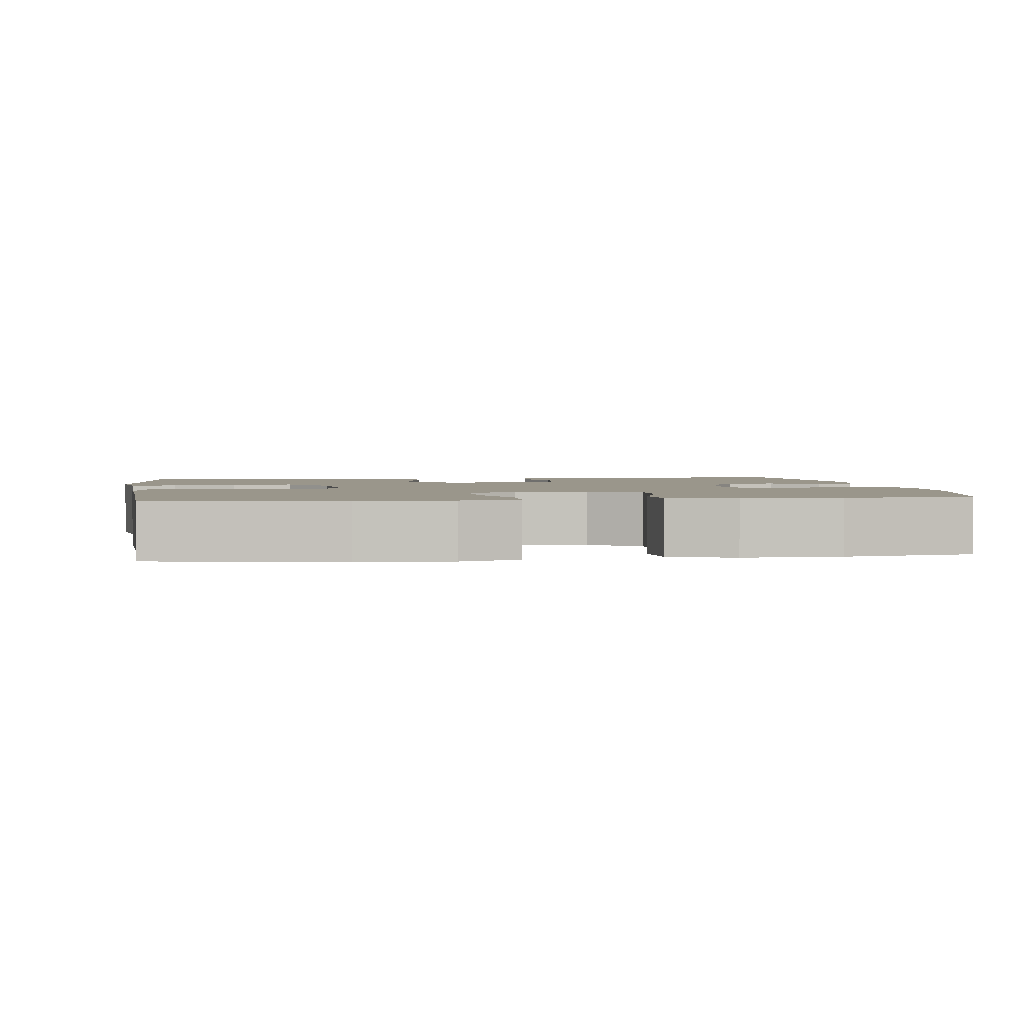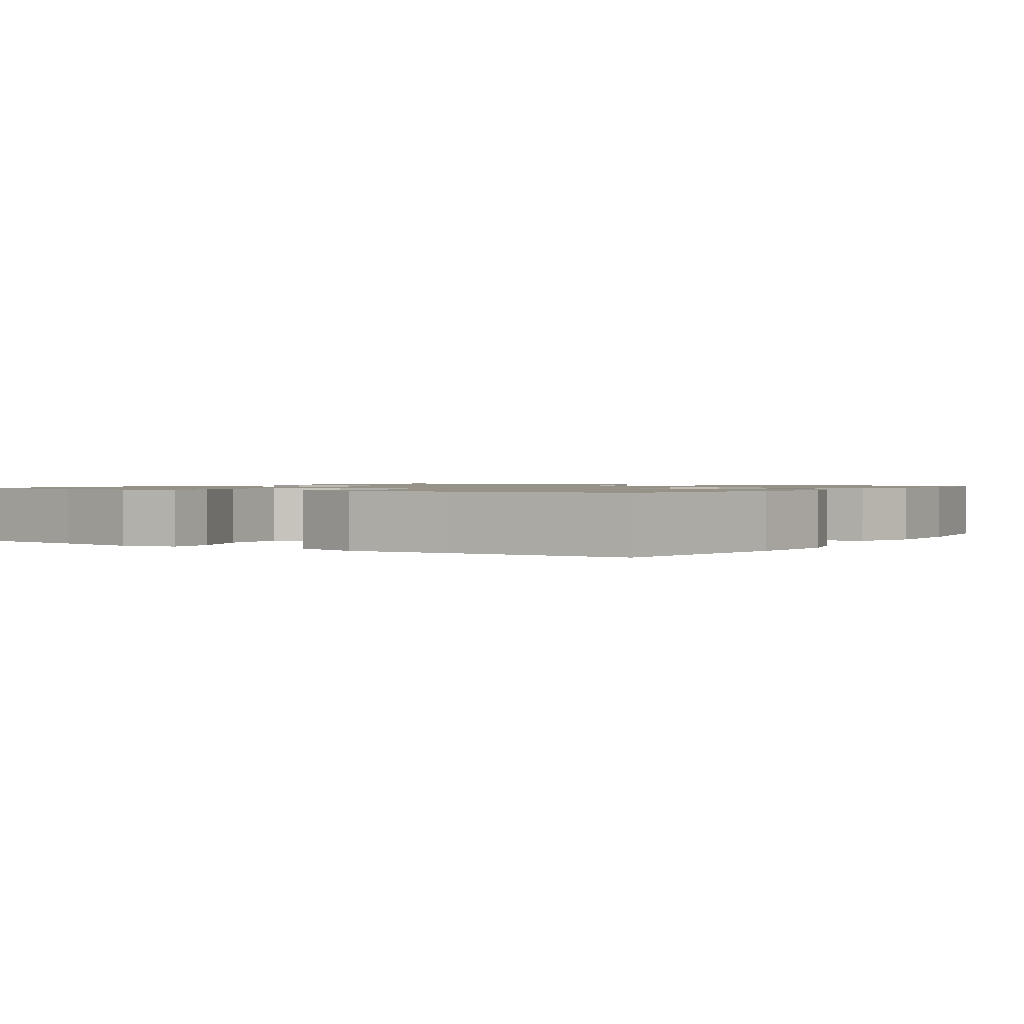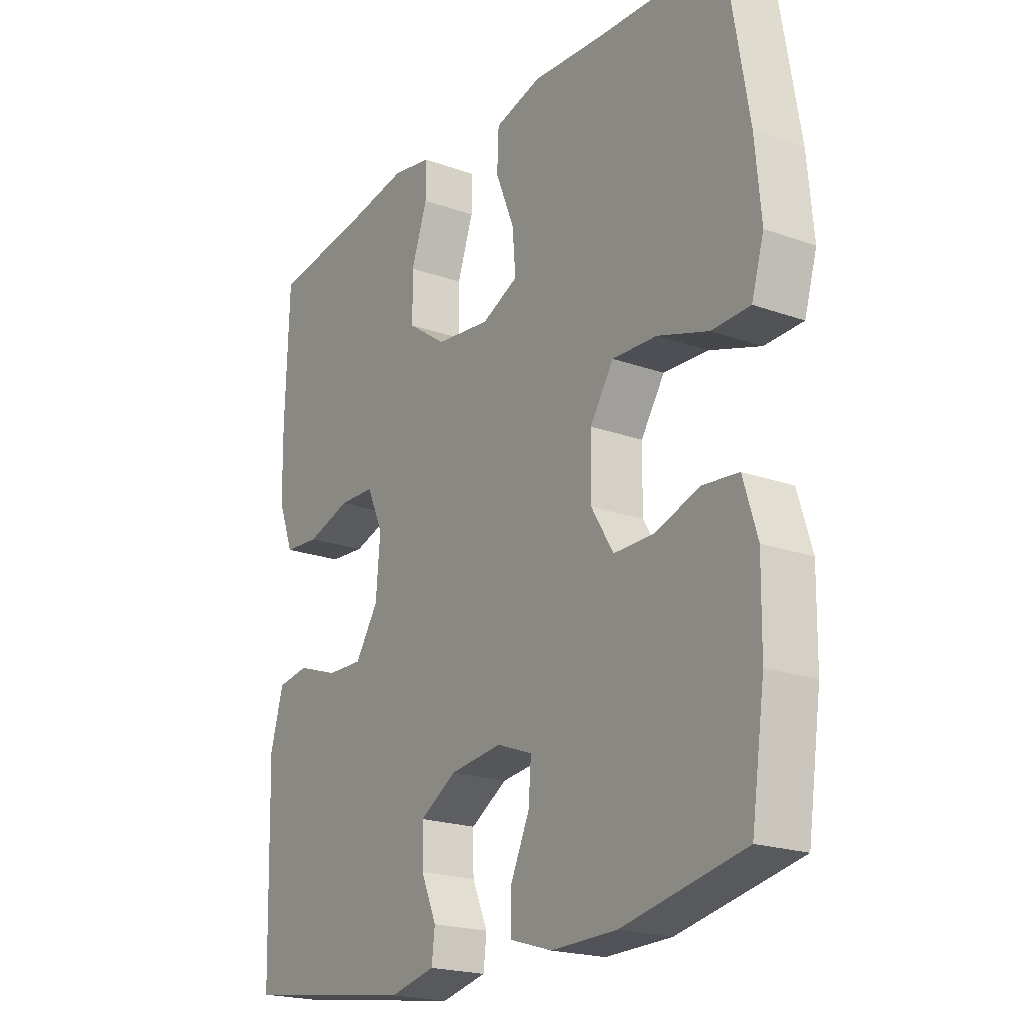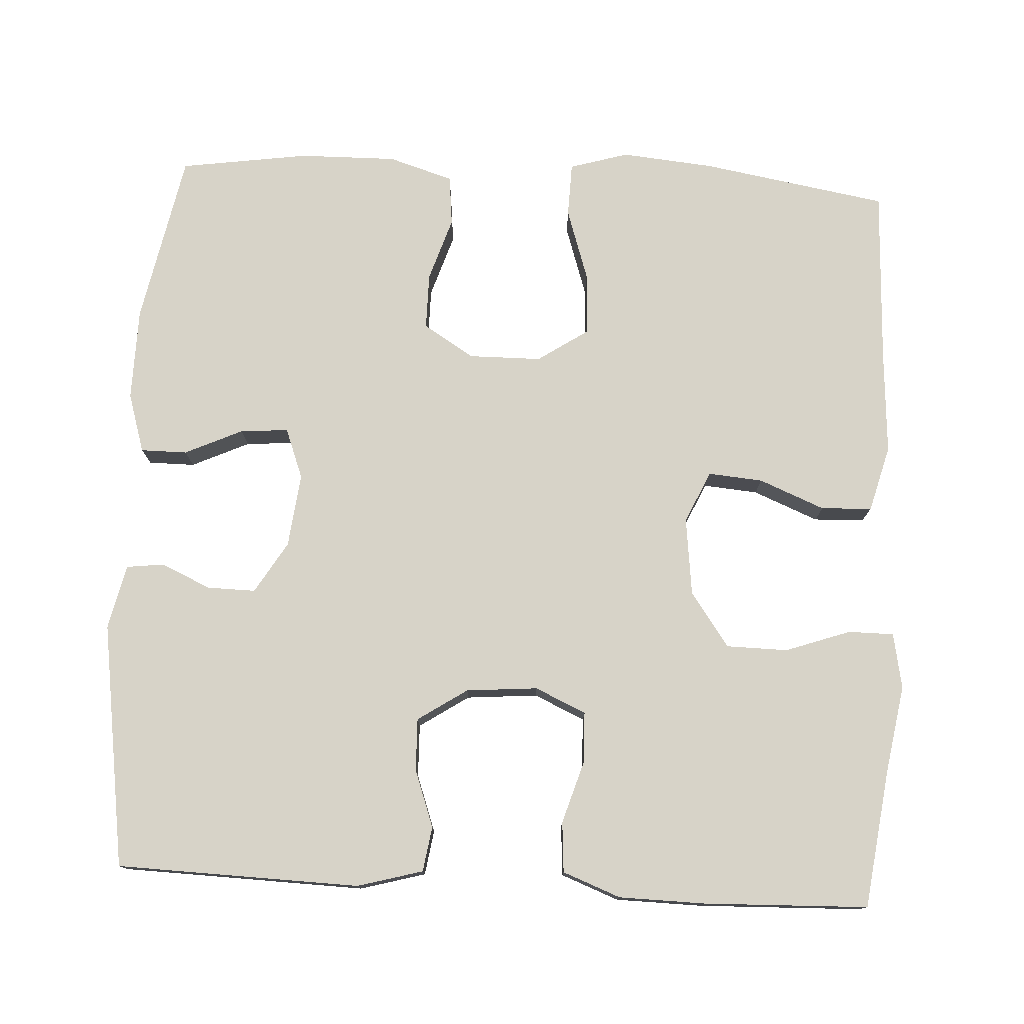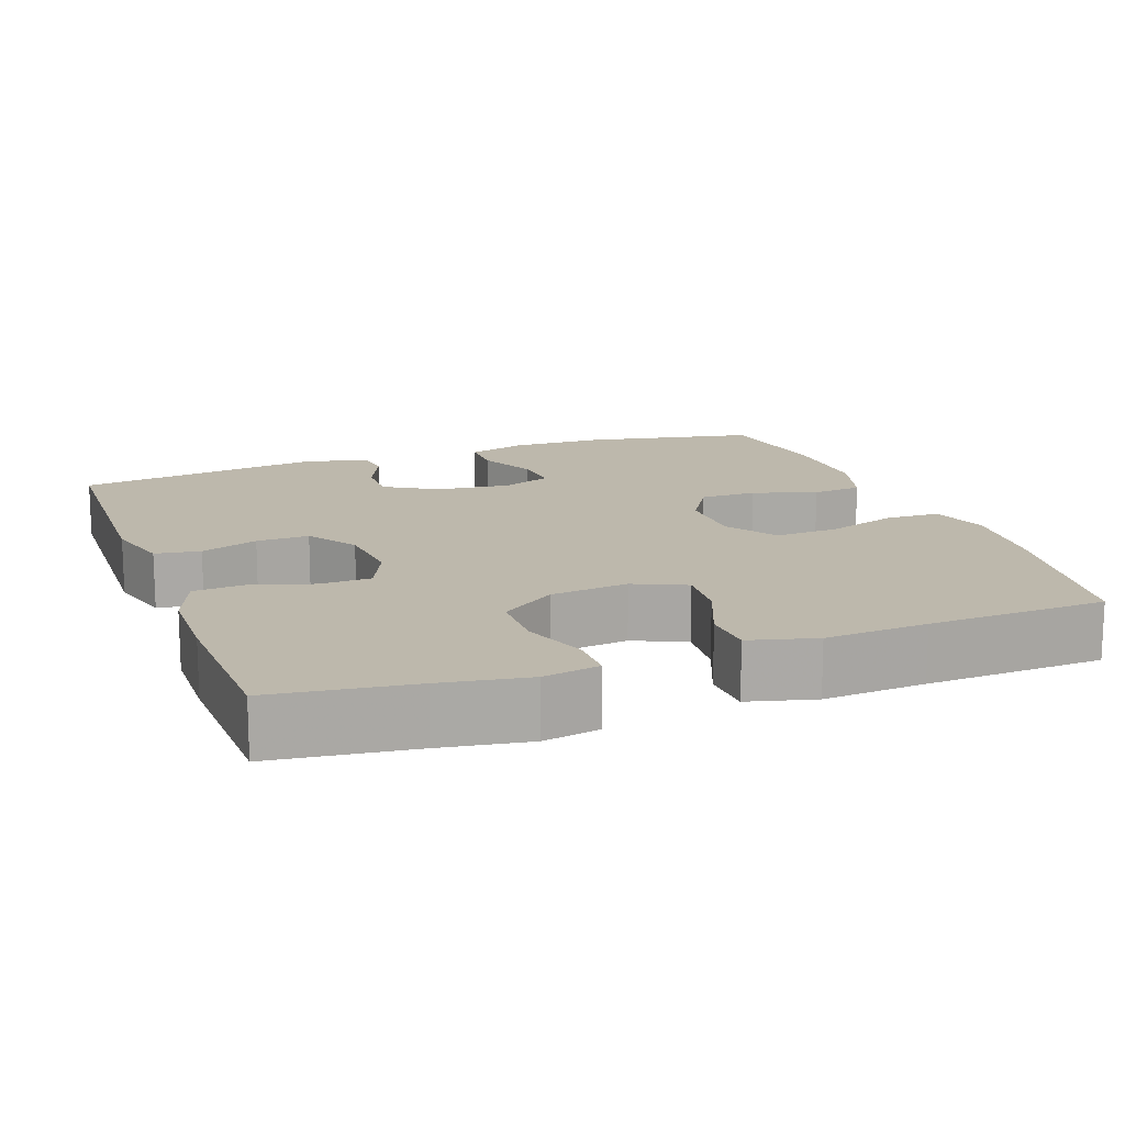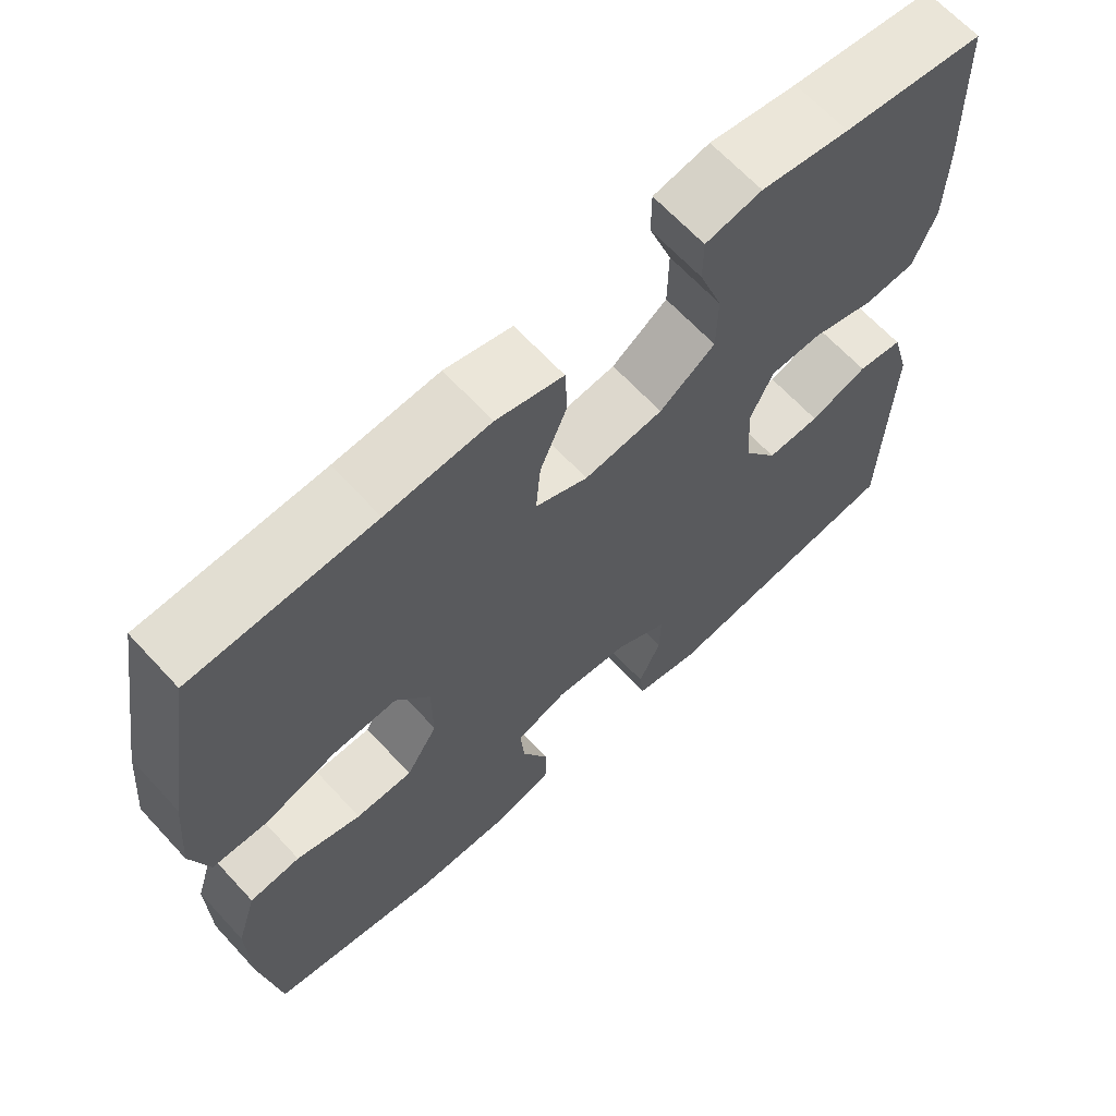
<metadata>
{"format":"obj","ext":"obj","renderer":"f3d","projection":"perspective","resolution":1024,"background":"white","views":[{"elev":2.3,"azim":82.1,"up":"+Y"},{"elev":1.2,"azim":32.9,"up":"+Y"},{"elev":-20.7,"azim":57.1,"up":"+Z"},{"elev":77.0,"azim":-86.9,"up":"+Y"},{"elev":14.9,"azim":-20.2,"up":"+Y"},{"elev":65.7,"azim":137.3,"up":"+Z"}]}
</metadata>
<code>
v 0.5 0.07 0.5
v 0.541 0.07 0.255
v 0.552 0.07 0.134
v 0.529 0.07 0.057
v 0.458 0.07 0.055
v 0.364 0.07 0.086
v 0.281 0.07 0.09
v 0.237 0.07 0.024
v 0.236 0.07 -0.071
v 0.277 0.07 -0.138
v 0.351 0.07 -0.138
v 0.435 0.07 -0.111
v 0.501 0.07 -0.118
v 0.527 0.07 -0.203
v 0.525 0.07 -0.331
v 0.5 0.07 -0.5
v 0.274 0.07 -0.545
v 0.152 0.07 -0.547
v 0.074 0.07 -0.523
v 0.074 0.07 -0.462
v 0.109 0.07 -0.386
v 0.114 0.07 -0.323
v 0.048 0.07 -0.298
v -0.049 0.07 -0.309
v -0.117 0.07 -0.35
v -0.116 0.07 -0.413
v -0.087 0.07 -0.479
v -0.093 0.07 -0.528
v -0.178 0.07 -0.547
v -0.5 0.07 -0.5
v -0.509 0.07 -0.18
v -0.485 0.07 -0.094
v -0.426 0.07 -0.085
v -0.351 0.07 -0.112
v -0.282 0.07 -0.114
v -0.239 0.07 -0.049
v -0.231 0.07 0.045
v -0.261 0.07 0.112
v -0.328 0.07 0.114
v -0.41 0.07 0.089
v -0.476 0.07 0.094
v -0.505 0.07 0.17
v -0.507 0.07 0.284
v -0.5 0.07 0.5
v -0.317 0.07 0.524
v -0.203 0.07 0.543
v -0.13 0.07 0.529
v -0.13 0.07 0.469
v -0.16 0.07 0.384
v -0.159 0.07 0.303
v -0.087 0.07 0.252
v 0.015 0.07 0.24
v 0.083 0.07 0.271
v 0.077 0.07 0.343
v 0.042 0.07 0.429
v 0.045 0.07 0.496
v 0.132 0.07 0.519
v 0.266 0.07 0.51
v 0.5 0 0.5
v 0.541 0 0.255
v 0.552 0 0.134
v 0.529 0 0.057
v 0.458 0 0.055
v 0.364 0 0.086
v 0.281 0 0.09
v 0.237 0 0.024
v 0.236 0 -0.071
v 0.277 0 -0.138
v 0.351 0 -0.138
v 0.435 0 -0.111
v 0.501 0 -0.118
v 0.527 0 -0.203
v 0.525 0 -0.331
v 0.5 0 -0.5
v 0.274 0 -0.545
v 0.152 0 -0.547
v 0.074 0 -0.523
v 0.074 0 -0.462
v 0.109 0 -0.386
v 0.114 0 -0.323
v 0.048 0 -0.298
v -0.049 0 -0.309
v -0.117 0 -0.35
v -0.116 0 -0.413
v -0.087 0 -0.479
v -0.093 0 -0.528
v -0.178 0 -0.547
v -0.5 0 -0.5
v -0.509 0 -0.18
v -0.485 0 -0.094
v -0.426 0 -0.085
v -0.351 0 -0.112
v -0.282 0 -0.114
v -0.239 0 -0.049
v -0.231 0 0.045
v -0.261 0 0.112
v -0.328 0 0.114
v -0.41 0 0.089
v -0.476 0 0.094
v -0.505 0 0.17
v -0.507 0 0.284
v -0.5 0 0.5
v -0.317 0 0.524
v -0.203 0 0.543
v -0.13 0 0.529
v -0.13 0 0.469
v -0.16 0 0.384
v -0.159 0 0.303
v -0.087 0 0.252
v 0.015 0 0.24
v 0.083 0 0.271
v 0.077 0 0.343
v 0.042 0 0.429
v 0.045 0 0.496
v 0.132 0 0.519
v 0.266 0 0.51
f 55 56 57 58
f 54 55 58 1
f 53 54 1 2
f 52 53 2 3
f 51 52 3 4
f 46 47 48 49
f 45 46 49 50
f 44 45 50
f 43 44 50 51
f 39 40 41 42
f 38 39 42 43
f 31 32 33 34
f 31 34 35
f 30 31 35
f 29 30 35 36
f 26 27 28 29
f 25 26 29 36
f 18 19 20 21
f 18 21 22
f 17 18 22
f 16 17 22
f 15 16 22
f 14 15 22 23
f 11 12 13 14
f 10 11 14 23
f 51 4 5 6
f 51 6 7
f 38 43 51 7
f 37 38 7 8
f 24 25 36 37
f 24 37 8 9
f 9 10 23 24
f 116 115 114 113
f 59 116 113 112
f 60 59 112 111
f 61 60 111 110
f 62 61 110 109
f 107 106 105 104
f 108 107 104 103
f 108 103 102
f 109 108 102 101
f 100 99 98 97
f 101 100 97 96
f 92 91 90 89
f 93 92 89
f 93 89 88
f 94 93 88 87
f 87 86 85 84
f 94 87 84 83
f 79 78 77 76
f 80 79 76
f 80 76 75
f 80 75 74
f 80 74 73
f 81 80 73 72
f 72 71 70 69
f 81 72 69 68
f 64 63 62 109
f 65 64 109
f 65 109 101 96
f 66 65 96 95
f 95 94 83 82
f 67 66 95 82
f 82 81 68 67
f 1 59 60 2
f 2 60 61 3
f 3 61 62 4
f 4 62 63 5
f 5 63 64 6
f 6 64 65 7
f 7 65 66 8
f 8 66 67 9
f 9 67 68 10
f 10 68 69 11
f 11 69 70 12
f 12 70 71 13
f 13 71 72 14
f 14 72 73 15
f 15 73 74 16
f 16 74 75 17
f 17 75 76 18
f 18 76 77 19
f 19 77 78 20
f 20 78 79 21
f 21 79 80 22
f 22 80 81 23
f 23 81 82 24
f 24 82 83 25
f 25 83 84 26
f 26 84 85 27
f 27 85 86 28
f 28 86 87 29
f 29 87 88 30
f 30 88 89 31
f 31 89 90 32
f 32 90 91 33
f 33 91 92 34
f 34 92 93 35
f 35 93 94 36
f 36 94 95 37
f 37 95 96 38
f 38 96 97 39
f 39 97 98 40
f 40 98 99 41
f 41 99 100 42
f 42 100 101 43
f 43 101 102 44
f 44 102 103 45
f 45 103 104 46
f 46 104 105 47
f 47 105 106 48
f 48 106 107 49
f 49 107 108 50
f 50 108 109 51
f 51 109 110 52
f 52 110 111 53
f 53 111 112 54
f 54 112 113 55
f 55 113 114 56
f 56 114 115 57
f 57 115 116 58
f 58 116 59 1

</code>
